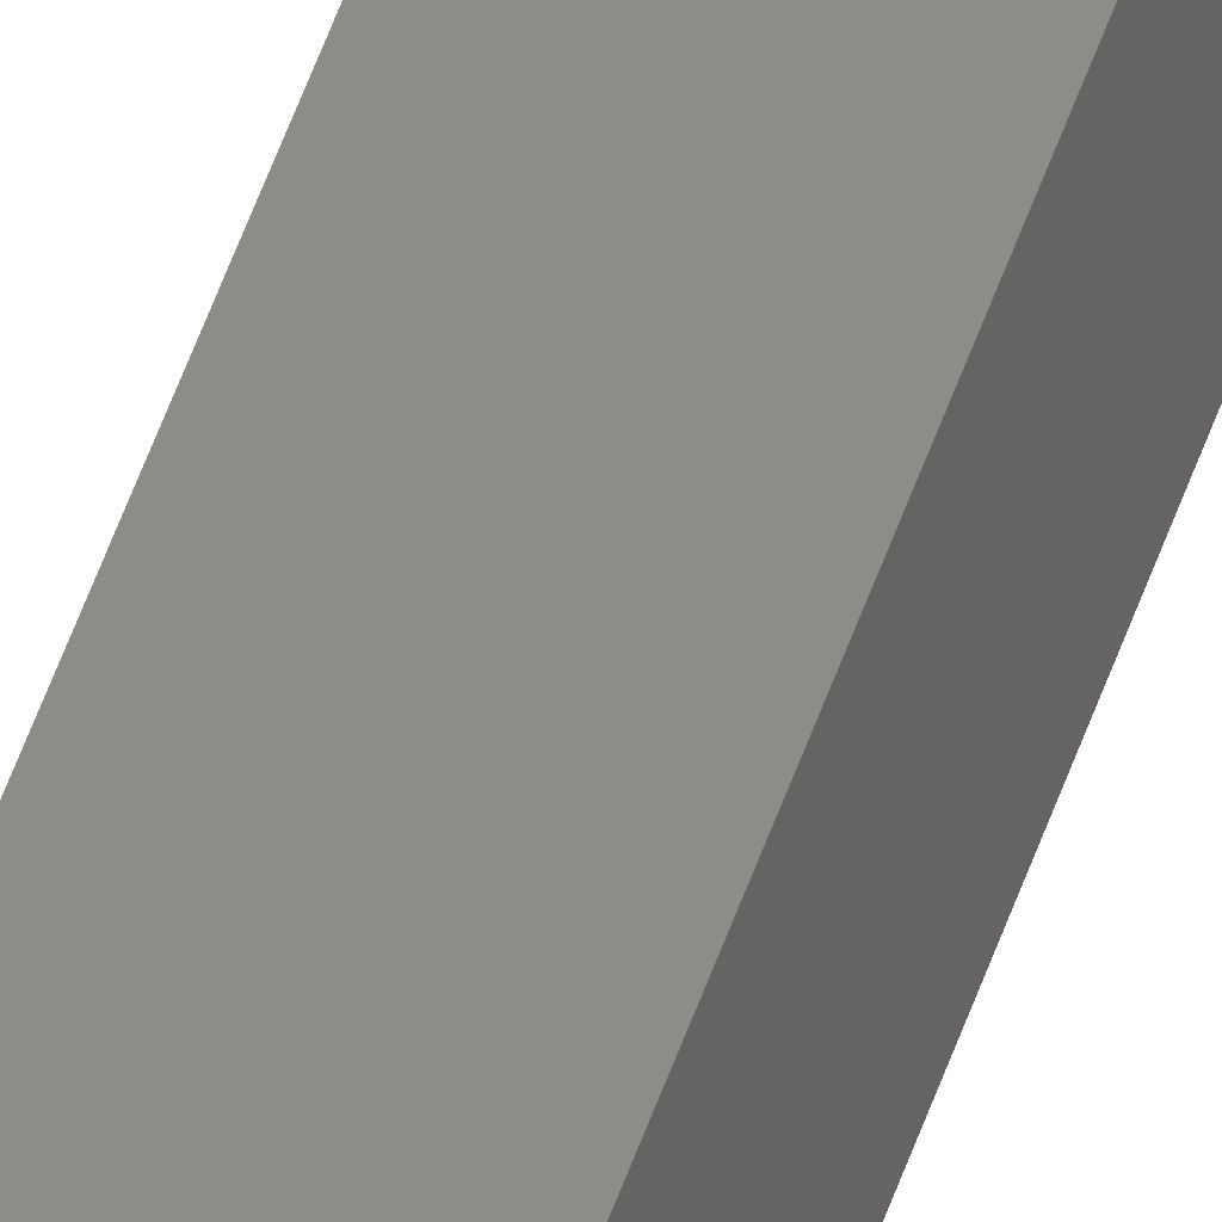
<metadata>
{"format":"stl","ext":"stl","renderer":"f3d","projection":"perspective","resolution":1024,"background":"white","views":[{"elev":40.2,"azim":-164.8,"up":"+Y"}]}
</metadata>
<code>
# stl→obj: 16 verts, 28 faces
v 9.778 3.861 83.67
v 9.758 3.863 83.67
v 9.758 3.863 87.25
v 9.778 3.861 87.25
v 9.798 3.859 83.67
v 9.798 3.859 87.25
v 9.818 3.857 83.67
v 9.818 3.857 87.25
v 9.812 3.807 87.25
v 9.812 3.807 83.67
v 9.753 3.814 87.25
v 9.753 3.814 83.67
v 9.773 3.812 87.25
v 9.773 3.812 83.67
v 9.793 3.809 83.67
v 9.793 3.809 87.25
f 1 2 3
f 1 3 4
f 5 4 6
f 5 1 4
f 7 6 8
f 7 5 6
f 7 8 9
f 10 7 9
f 11 12 13
f 12 14 13
f 13 15 16
f 14 15 13
f 16 10 9
f 15 10 16
f 12 11 3
f 2 12 3
f 15 7 10
f 15 5 7
f 14 1 15
f 15 1 5
f 12 2 14
f 14 2 1
f 8 16 9
f 6 16 8
f 4 13 16
f 4 16 6
f 3 11 13
f 3 13 4

</code>
